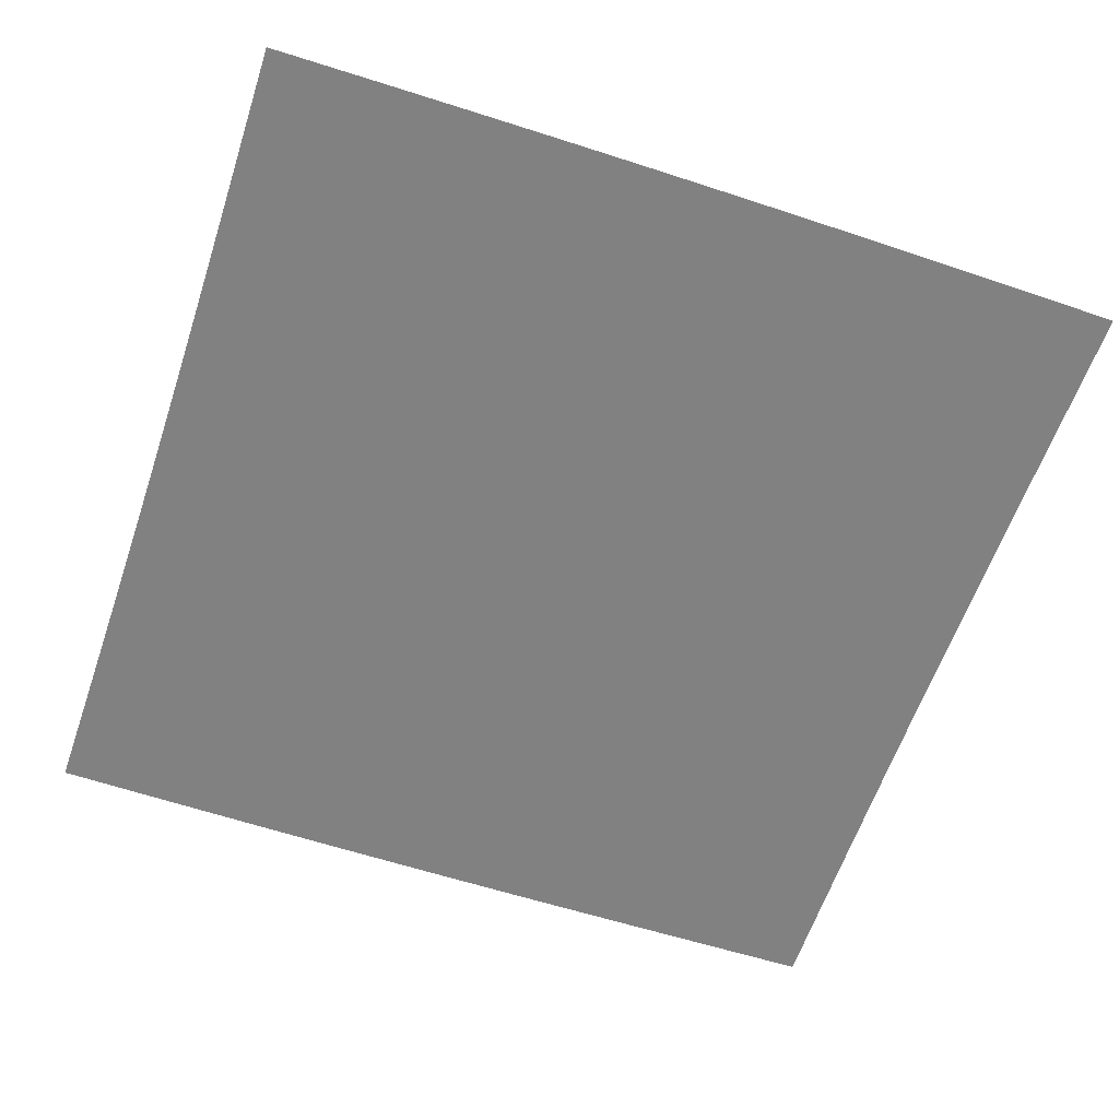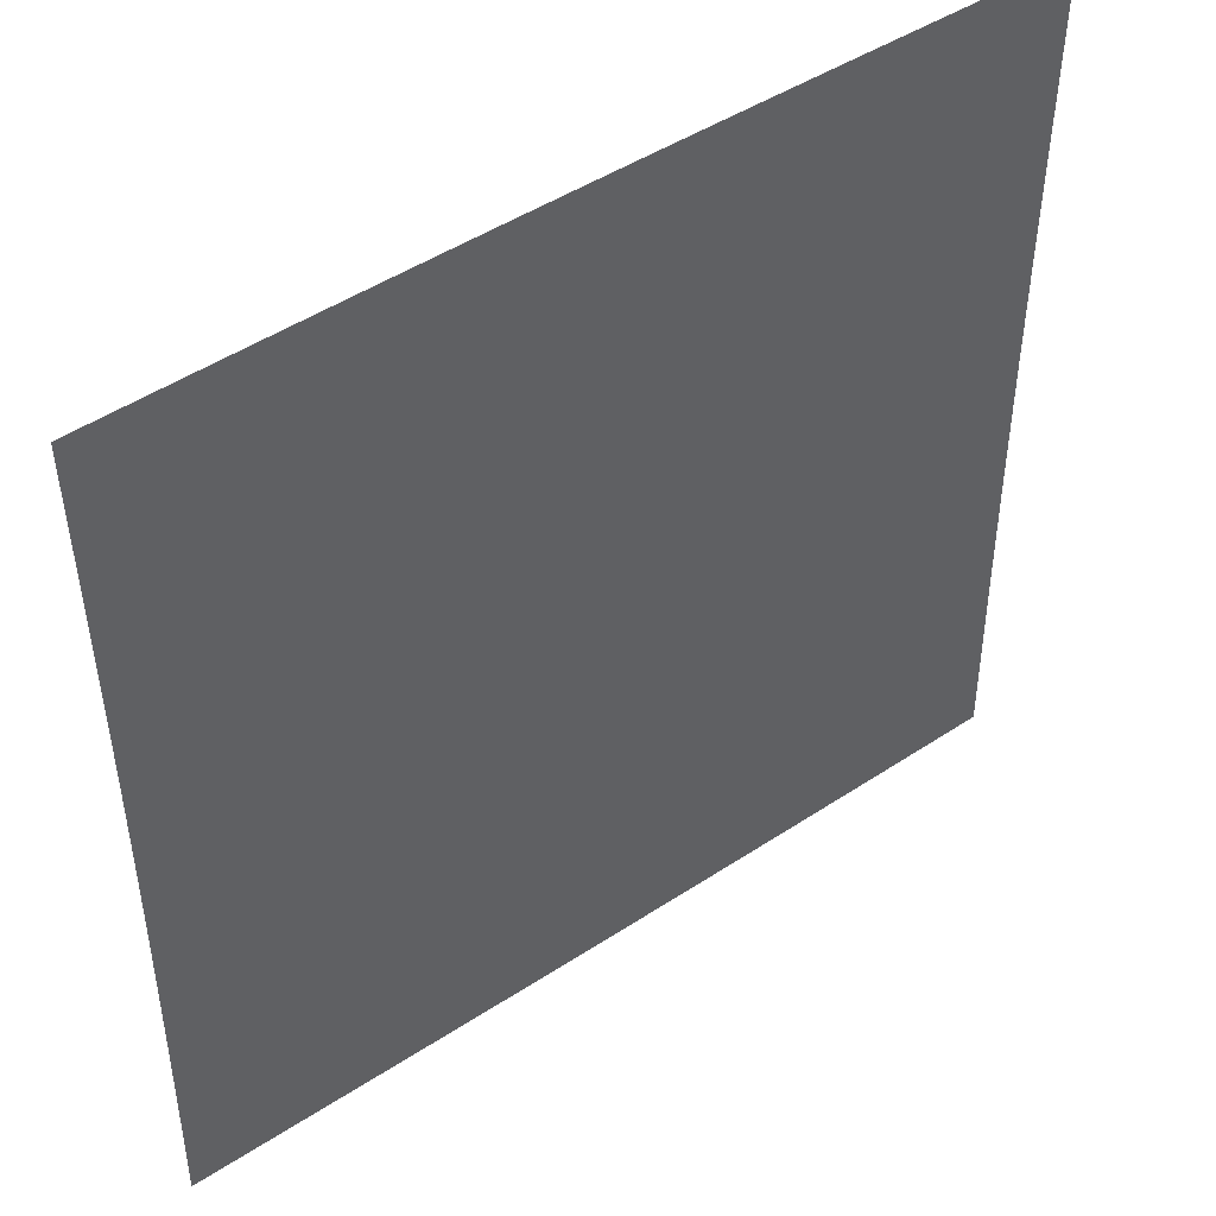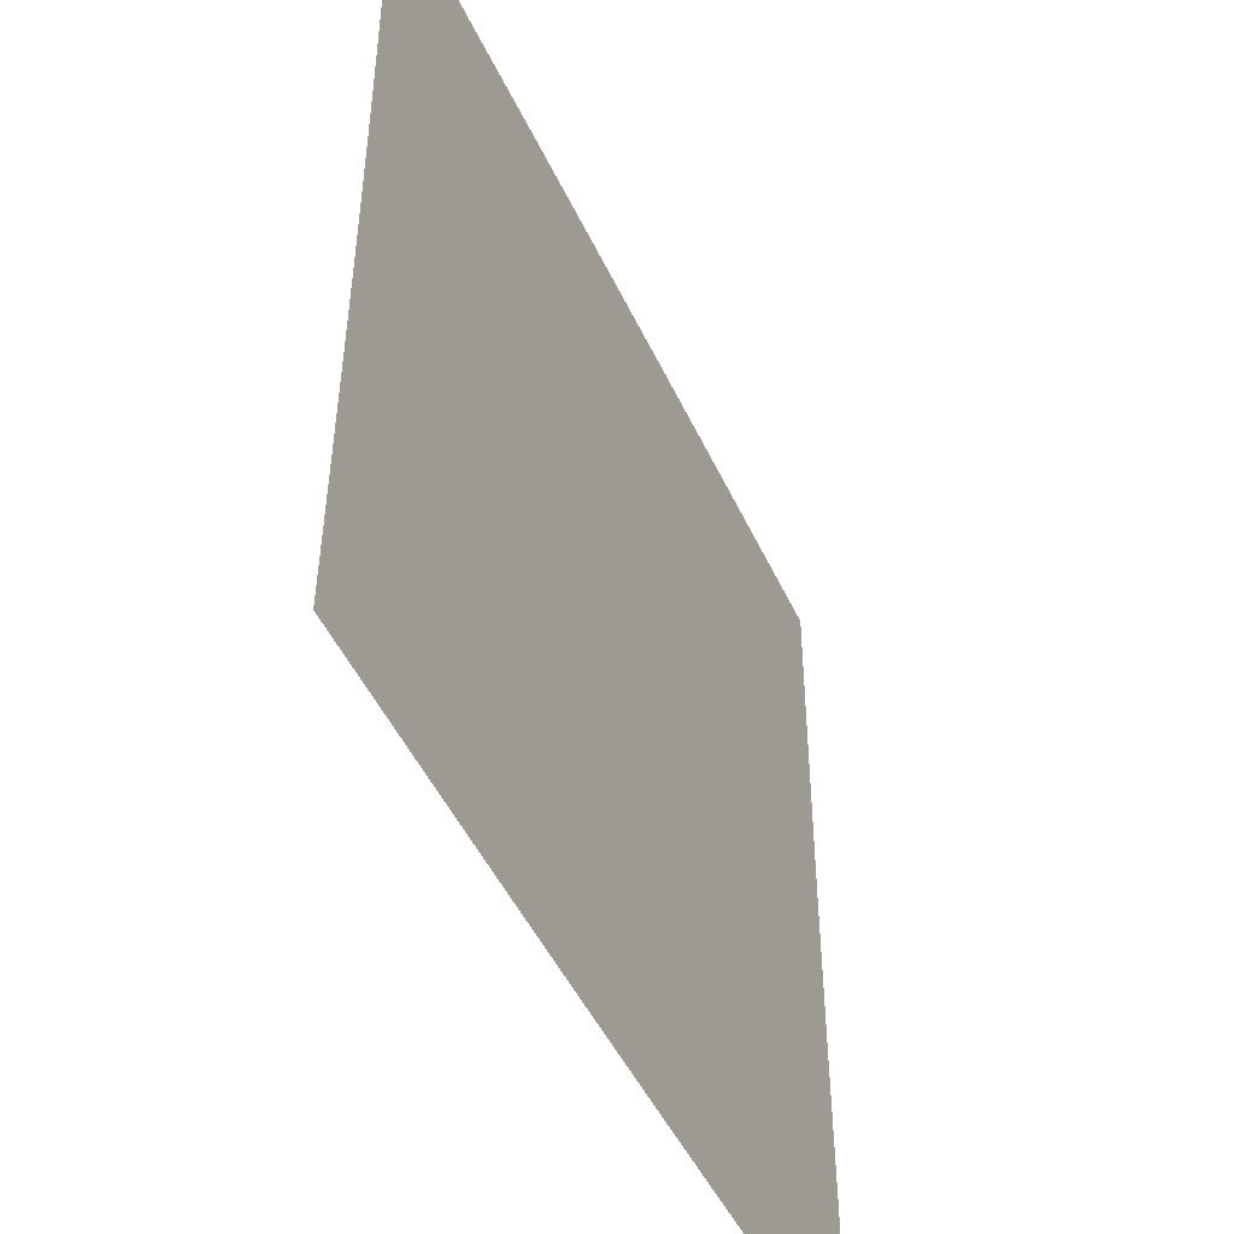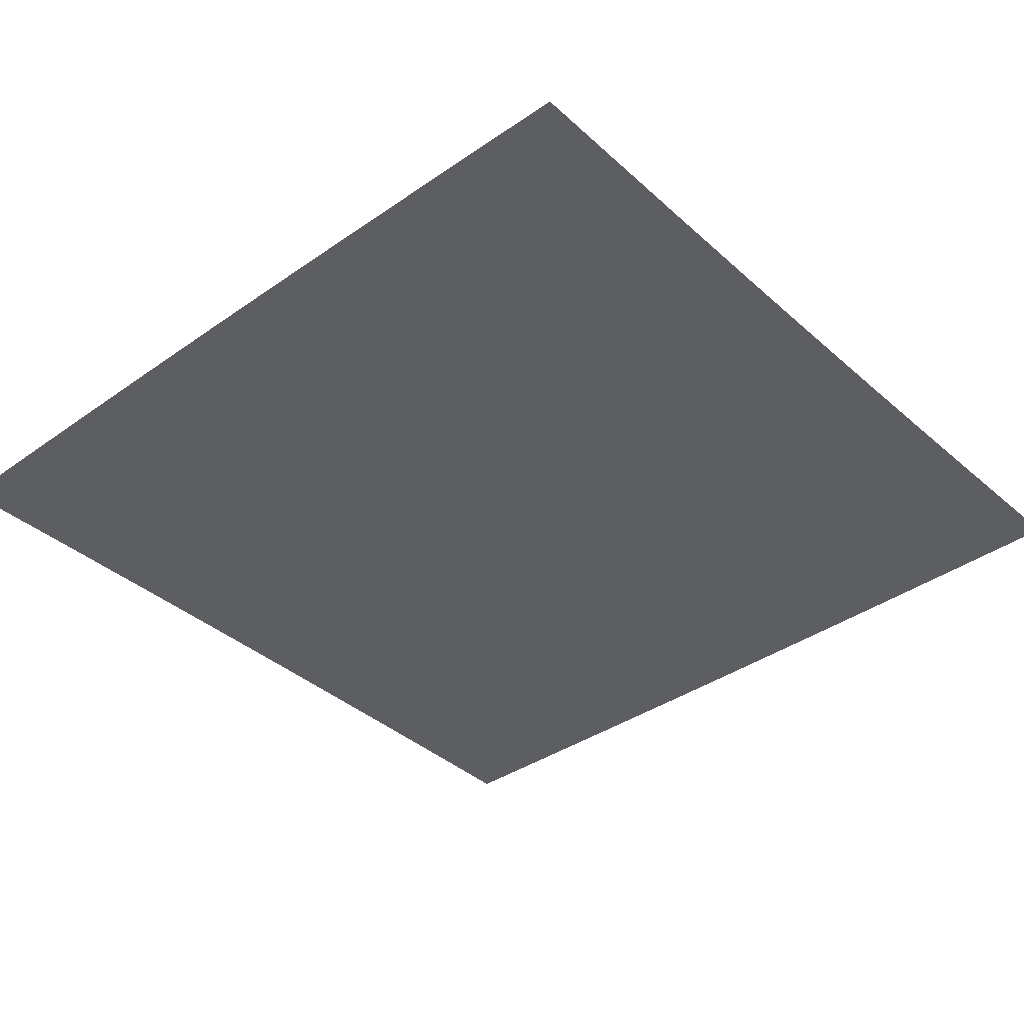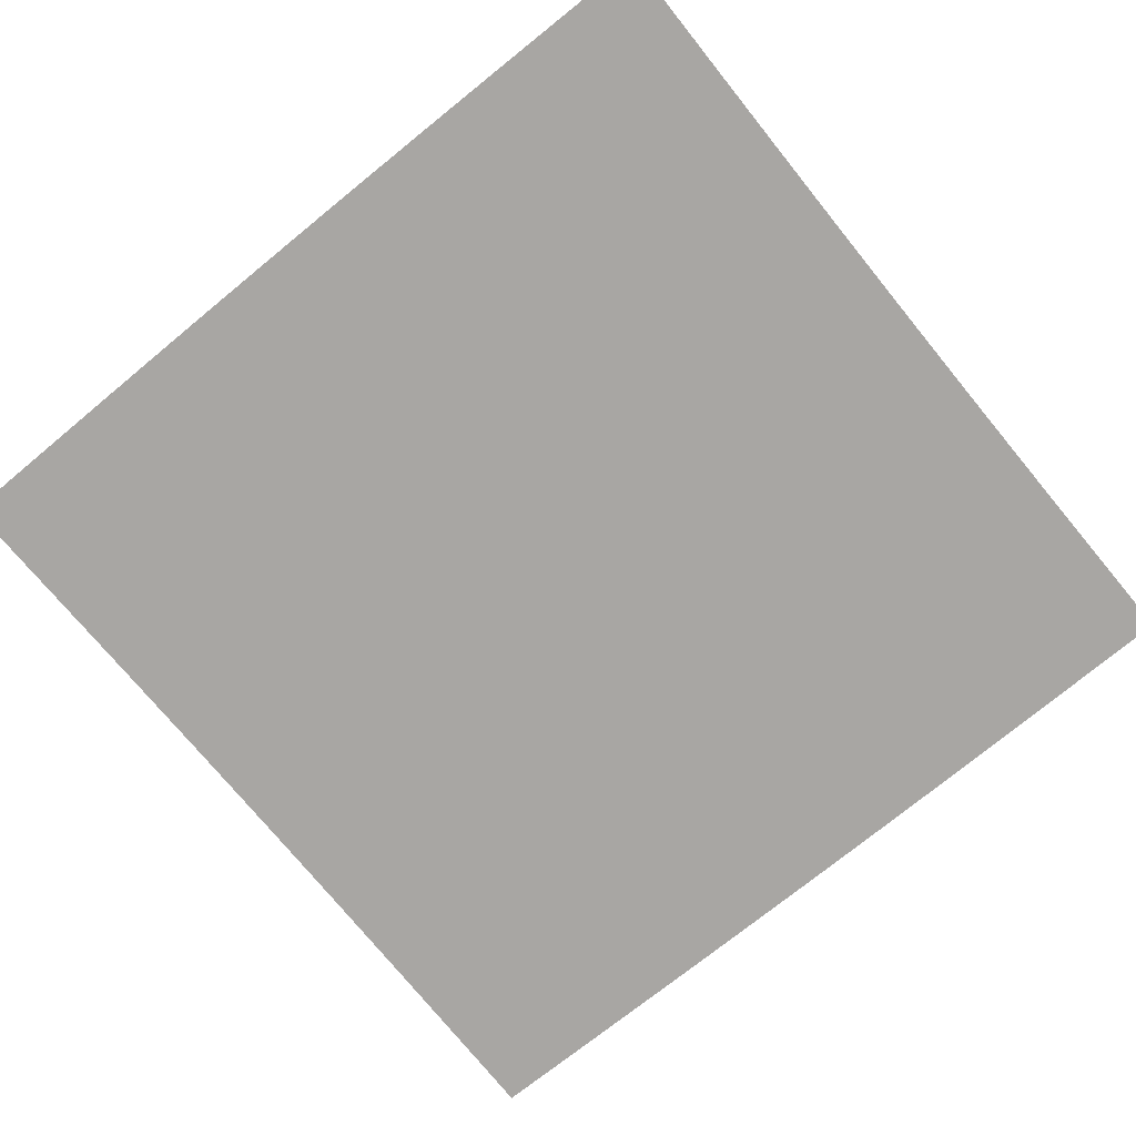
<metadata>
{"format":"obj","ext":"obj","renderer":"f3d","projection":"perspective","resolution":1024,"background":"white","views":[{"elev":-60.4,"azim":161.4,"up":"+Z"},{"elev":47.3,"azim":143.4,"up":"+Y"},{"elev":-48.0,"azim":-65.8,"up":"+Y"},{"elev":-37.9,"azim":41.8,"up":"+Z"},{"elev":-74.3,"azim":-140.8,"up":"+Z"}]}
</metadata>
<code>
v -0.5004 -0.4997 0
v -0.4996 -0.433 0
v -0.4989 -0.3664 0
v -0.4982 -0.2998 0
v -0.4976 -0.2331 0
v -0.4972 -0.1665 0
v -0.4969 -0.09991 0
v -0.4967 -0.0333 0
v -0.4967 0.0333 0
v -0.4969 0.09991 0
v -0.4972 0.1665 0
v -0.4976 0.2331 0
v -0.4982 0.2998 0
v -0.4989 0.3664 0
v -0.4996 0.433 0
v -0.5004 0.4997 0
v -0.4337 -0.5004 0
v -0.4329 -0.4338 0
v -0.4322 -0.3671 0
v -0.4316 -0.3004 0
v -0.431 -0.2336 0
v -0.4306 -0.1669 0
v -0.4303 -0.1001 0
v -0.4301 -0.03338 0
v -0.4301 0.03338 0
v -0.4303 0.1001 0
v -0.4306 0.1669 0
v -0.431 0.2336 0
v -0.4316 0.3004 0
v -0.4322 0.3671 0
v -0.4329 0.4338 0
v -0.4337 0.5004 0
v -0.367 -0.5012 0
v -0.3663 -0.4345 0
v -0.3656 -0.3677 0
v -0.365 -0.301 0
v -0.3645 -0.2341 0
v -0.3641 -0.1673 0
v -0.3638 -0.1004 0
v -0.3637 -0.03346 0
v -0.3637 0.03346 0
v -0.3638 0.1004 0
v -0.3641 0.1673 0
v -0.3645 0.2341 0
v -0.365 0.301 0
v -0.3656 0.3677 0
v -0.3663 0.4345 0
v -0.367 0.5012 0
v -0.3003 -0.5018 0
v -0.2997 -0.4351 0
v -0.2991 -0.3683 0
v -0.2985 -0.3015 0
v -0.2981 -0.2346 0
v -0.2977 -0.1676 0
v -0.2975 -0.1006 0
v -0.2974 -0.03352 0
v -0.2974 0.03352 0
v -0.2975 0.1006 0
v -0.2977 0.1676 0
v -0.2981 0.2346 0
v -0.2985 0.3015 0
v -0.2991 0.3683 0
v -0.2997 0.4351 0
v -0.3003 0.5018 0
v -0.2336 -0.5024 0
v -0.2331 -0.4357 0
v -0.2326 -0.3688 0
v -0.2321 -0.3019 0
v -0.2318 -0.2349 0
v -0.2315 -0.1679 0
v -0.2313 -0.1007 0
v -0.2311 -0.03358 0
v -0.2311 0.03358 0
v -0.2313 0.1007 0
v -0.2315 0.1679 0
v -0.2318 0.2349 0
v -0.2321 0.3019 0
v -0.2326 0.3688 0
v -0.2331 0.4357 0
v -0.2336 0.5024 0
v -0.1668 -0.5028 0
v -0.1665 -0.4361 0
v -0.1661 -0.3692 0
v -0.1658 -0.3023 0
v -0.1655 -0.2352 0
v -0.1653 -0.1681 0
v -0.1651 -0.1009 0
v -0.165 -0.03363 0
v -0.165 0.03363 0
v -0.1651 0.1009 0
v -0.1653 0.1681 0
v -0.1655 0.2352 0
v -0.1658 0.3023 0
v -0.1661 0.3692 0
v -0.1665 0.4361 0
v -0.1668 0.5028 0
v -0.1001 -0.5031 0
v -0.09987 -0.4364 0
v -0.09965 -0.3695 0
v -0.09945 -0.3025 0
v -0.09927 -0.2354 0
v -0.09914 -0.1682 0
v -0.09904 -0.101 0
v -0.09899 -0.03366 0
v -0.09899 0.03366 0
v -0.09904 0.101 0
v -0.09914 0.1682 0
v -0.09927 0.2354 0
v -0.09945 0.3025 0
v -0.09965 0.3695 0
v -0.09987 0.4364 0
v -0.1001 0.5031 0
v -0.03337 -0.5033 0
v -0.03329 -0.4365 0
v -0.03322 -0.3696 0
v -0.03315 -0.3026 0
v -0.03309 -0.2355 0
v -0.03304 -0.1683 0
v -0.03301 -0.101 0
v -0.03299 -0.03367 0
v -0.03299 0.03367 0
v -0.03301 0.101 0
v -0.03304 0.1683 0
v -0.03309 0.2355 0
v -0.03315 0.3026 0
v -0.03322 0.3696 0
v -0.03329 0.4365 0
v -0.03337 0.5033 0
v 0.03337 -0.5033 0
v 0.03329 -0.4365 0
v 0.03322 -0.3696 0
v 0.03315 -0.3026 0
v 0.03309 -0.2355 0
v 0.03304 -0.1683 0
v 0.03301 -0.101 0
v 0.03299 -0.03367 0
v 0.03299 0.03367 0
v 0.03301 0.101 0
v 0.03304 0.1683 0
v 0.03309 0.2355 0
v 0.03315 0.3026 0
v 0.03322 0.3696 0
v 0.03329 0.4365 0
v 0.03337 0.5033 0
v 0.1001 -0.5031 0
v 0.09987 -0.4364 0
v 0.09965 -0.3695 0
v 0.09945 -0.3025 0
v 0.09927 -0.2354 0
v 0.09914 -0.1682 0
v 0.09904 -0.101 0
v 0.09899 -0.03366 0
v 0.09899 0.03366 0
v 0.09904 0.101 0
v 0.09914 0.1682 0
v 0.09927 0.2354 0
v 0.09945 0.3025 0
v 0.09965 0.3695 0
v 0.09987 0.4364 0
v 0.1001 0.5031 0
v 0.1668 -0.5028 0
v 0.1665 -0.4361 0
v 0.1661 -0.3692 0
v 0.1658 -0.3023 0
v 0.1655 -0.2352 0
v 0.1653 -0.1681 0
v 0.1651 -0.1009 0
v 0.165 -0.03363 0
v 0.165 0.03363 0
v 0.1651 0.1009 0
v 0.1653 0.1681 0
v 0.1655 0.2352 0
v 0.1658 0.3023 0
v 0.1661 0.3692 0
v 0.1665 0.4361 0
v 0.1668 0.5028 0
v 0.2336 -0.5024 0
v 0.2331 -0.4357 0
v 0.2326 -0.3688 0
v 0.2321 -0.3019 0
v 0.2318 -0.2349 0
v 0.2315 -0.1679 0
v 0.2313 -0.1007 0
v 0.2311 -0.03358 0
v 0.2311 0.03358 0
v 0.2313 0.1007 0
v 0.2315 0.1679 0
v 0.2318 0.2349 0
v 0.2321 0.3019 0
v 0.2326 0.3688 0
v 0.2331 0.4357 0
v 0.2336 0.5024 0
v 0.3003 -0.5018 0
v 0.2997 -0.4351 0
v 0.2991 -0.3683 0
v 0.2985 -0.3015 0
v 0.2981 -0.2346 0
v 0.2977 -0.1676 0
v 0.2975 -0.1006 0
v 0.2974 -0.03352 0
v 0.2974 0.03352 0
v 0.2975 0.1006 0
v 0.2977 0.1676 0
v 0.2981 0.2346 0
v 0.2985 0.3015 0
v 0.2991 0.3683 0
v 0.2997 0.4351 0
v 0.3003 0.5018 0
v 0.367 -0.5012 0
v 0.3663 -0.4345 0
v 0.3656 -0.3677 0
v 0.365 -0.301 0
v 0.3645 -0.2341 0
v 0.3641 -0.1673 0
v 0.3638 -0.1004 0
v 0.3637 -0.03346 0
v 0.3637 0.03346 0
v 0.3638 0.1004 0
v 0.3641 0.1673 0
v 0.3645 0.2341 0
v 0.365 0.301 0
v 0.3656 0.3677 0
v 0.3663 0.4345 0
v 0.367 0.5012 0
v 0.4337 -0.5004 0
v 0.4329 -0.4338 0
v 0.4322 -0.3671 0
v 0.4316 -0.3004 0
v 0.431 -0.2336 0
v 0.4306 -0.1669 0
v 0.4303 -0.1001 0
v 0.4301 -0.03338 0
v 0.4301 0.03338 0
v 0.4303 0.1001 0
v 0.4306 0.1669 0
v 0.431 0.2336 0
v 0.4316 0.3004 0
v 0.4322 0.3671 0
v 0.4329 0.4338 0
v 0.4337 0.5004 0
v 0.5004 -0.4997 0
v 0.4996 -0.433 0
v 0.4989 -0.3664 0
v 0.4982 -0.2998 0
v 0.4976 -0.2331 0
v 0.4972 -0.1665 0
v 0.4969 -0.09991 0
v 0.4967 -0.0333 0
v 0.4967 0.0333 0
v 0.4969 0.09991 0
v 0.4972 0.1665 0
v 0.4976 0.2331 0
v 0.4982 0.2998 0
v 0.4989 0.3664 0
v 0.4996 0.433 0
v 0.5004 0.4997 0
f 1 17 18
f 1 18 2
f 2 18 19
f 2 19 3
f 3 19 20
f 3 20 4
f 4 20 21
f 4 21 5
f 5 21 22
f 5 22 6
f 6 22 23
f 6 23 7
f 7 23 24
f 7 24 8
f 8 24 25
f 8 25 9
f 9 25 26
f 9 26 10
f 10 26 27
f 10 27 11
f 11 27 28
f 11 28 12
f 12 28 29
f 12 29 13
f 13 29 30
f 13 30 14
f 14 30 31
f 14 31 15
f 15 31 32
f 15 32 16
f 17 33 34
f 17 34 18
f 18 34 35
f 18 35 19
f 19 35 36
f 19 36 20
f 20 36 37
f 20 37 21
f 21 37 38
f 21 38 22
f 22 38 39
f 22 39 23
f 23 39 40
f 23 40 24
f 24 40 41
f 24 41 25
f 25 41 42
f 25 42 26
f 26 42 43
f 26 43 27
f 27 43 44
f 27 44 28
f 28 44 45
f 28 45 29
f 29 45 46
f 29 46 30
f 30 46 47
f 30 47 31
f 31 47 48
f 31 48 32
f 33 49 50
f 33 50 34
f 34 50 51
f 34 51 35
f 35 51 52
f 35 52 36
f 36 52 53
f 36 53 37
f 37 53 54
f 37 54 38
f 38 54 55
f 38 55 39
f 39 55 56
f 39 56 40
f 40 56 57
f 40 57 41
f 41 57 58
f 41 58 42
f 42 58 59
f 42 59 43
f 43 59 60
f 43 60 44
f 44 60 61
f 44 61 45
f 45 61 62
f 45 62 46
f 46 62 63
f 46 63 47
f 47 63 64
f 47 64 48
f 49 65 66
f 49 66 50
f 50 66 67
f 50 67 51
f 51 67 68
f 51 68 52
f 52 68 69
f 52 69 53
f 53 69 70
f 53 70 54
f 54 70 71
f 54 71 55
f 55 71 72
f 55 72 56
f 56 72 73
f 56 73 57
f 57 73 74
f 57 74 58
f 58 74 75
f 58 75 59
f 59 75 76
f 59 76 60
f 60 76 77
f 60 77 61
f 61 77 78
f 61 78 62
f 62 78 79
f 62 79 63
f 63 79 80
f 63 80 64
f 65 81 82
f 65 82 66
f 66 82 83
f 66 83 67
f 67 83 84
f 67 84 68
f 68 84 85
f 68 85 69
f 69 85 86
f 69 86 70
f 70 86 87
f 70 87 71
f 71 87 88
f 71 88 72
f 72 88 89
f 72 89 73
f 73 89 90
f 73 90 74
f 74 90 91
f 74 91 75
f 75 91 92
f 75 92 76
f 76 92 93
f 76 93 77
f 77 93 94
f 77 94 78
f 78 94 95
f 78 95 79
f 79 95 96
f 79 96 80
f 81 97 98
f 81 98 82
f 82 98 99
f 82 99 83
f 83 99 100
f 83 100 84
f 84 100 101
f 84 101 85
f 85 101 102
f 85 102 86
f 86 102 103
f 86 103 87
f 87 103 104
f 87 104 88
f 88 104 105
f 88 105 89
f 89 105 106
f 89 106 90
f 90 106 107
f 90 107 91
f 91 107 108
f 91 108 92
f 92 108 109
f 92 109 93
f 93 109 110
f 93 110 94
f 94 110 111
f 94 111 95
f 95 111 112
f 95 112 96
f 97 113 114
f 97 114 98
f 98 114 115
f 98 115 99
f 99 115 116
f 99 116 100
f 100 116 117
f 100 117 101
f 101 117 118
f 101 118 102
f 102 118 119
f 102 119 103
f 103 119 120
f 103 120 104
f 104 120 121
f 104 121 105
f 105 121 122
f 105 122 106
f 106 122 123
f 106 123 107
f 107 123 124
f 107 124 108
f 108 124 125
f 108 125 109
f 109 125 126
f 109 126 110
f 110 126 127
f 110 127 111
f 111 127 128
f 111 128 112
f 113 129 130
f 113 130 114
f 114 130 131
f 114 131 115
f 115 131 132
f 115 132 116
f 116 132 133
f 116 133 117
f 117 133 134
f 117 134 118
f 118 134 135
f 118 135 119
f 119 135 136
f 119 136 120
f 120 136 137
f 120 137 121
f 121 137 138
f 121 138 122
f 122 138 139
f 122 139 123
f 123 139 140
f 123 140 124
f 124 140 141
f 124 141 125
f 125 141 142
f 125 142 126
f 126 142 143
f 126 143 127
f 127 143 144
f 127 144 128
f 129 145 146
f 129 146 130
f 130 146 147
f 130 147 131
f 131 147 148
f 131 148 132
f 132 148 149
f 132 149 133
f 133 149 150
f 133 150 134
f 134 150 151
f 134 151 135
f 135 151 152
f 135 152 136
f 136 152 153
f 136 153 137
f 137 153 154
f 137 154 138
f 138 154 155
f 138 155 139
f 139 155 156
f 139 156 140
f 140 156 157
f 140 157 141
f 141 157 158
f 141 158 142
f 142 158 159
f 142 159 143
f 143 159 160
f 143 160 144
f 145 161 162
f 145 162 146
f 146 162 163
f 146 163 147
f 147 163 164
f 147 164 148
f 148 164 165
f 148 165 149
f 149 165 166
f 149 166 150
f 150 166 167
f 150 167 151
f 151 167 168
f 151 168 152
f 152 168 169
f 152 169 153
f 153 169 170
f 153 170 154
f 154 170 171
f 154 171 155
f 155 171 172
f 155 172 156
f 156 172 173
f 156 173 157
f 157 173 174
f 157 174 158
f 158 174 175
f 158 175 159
f 159 175 176
f 159 176 160
f 161 177 178
f 161 178 162
f 162 178 179
f 162 179 163
f 163 179 180
f 163 180 164
f 164 180 181
f 164 181 165
f 165 181 182
f 165 182 166
f 166 182 183
f 166 183 167
f 167 183 184
f 167 184 168
f 168 184 185
f 168 185 169
f 169 185 186
f 169 186 170
f 170 186 187
f 170 187 171
f 171 187 188
f 171 188 172
f 172 188 189
f 172 189 173
f 173 189 190
f 173 190 174
f 174 190 191
f 174 191 175
f 175 191 192
f 175 192 176
f 177 193 194
f 177 194 178
f 178 194 195
f 178 195 179
f 179 195 196
f 179 196 180
f 180 196 197
f 180 197 181
f 181 197 198
f 181 198 182
f 182 198 199
f 182 199 183
f 183 199 200
f 183 200 184
f 184 200 201
f 184 201 185
f 185 201 202
f 185 202 186
f 186 202 203
f 186 203 187
f 187 203 204
f 187 204 188
f 188 204 205
f 188 205 189
f 189 205 206
f 189 206 190
f 190 206 207
f 190 207 191
f 191 207 208
f 191 208 192
f 193 209 210
f 193 210 194
f 194 210 211
f 194 211 195
f 195 211 212
f 195 212 196
f 196 212 213
f 196 213 197
f 197 213 214
f 197 214 198
f 198 214 215
f 198 215 199
f 199 215 216
f 199 216 200
f 200 216 217
f 200 217 201
f 201 217 218
f 201 218 202
f 202 218 219
f 202 219 203
f 203 219 220
f 203 220 204
f 204 220 221
f 204 221 205
f 205 221 222
f 205 222 206
f 206 222 223
f 206 223 207
f 207 223 224
f 207 224 208
f 209 225 226
f 209 226 210
f 210 226 227
f 210 227 211
f 211 227 228
f 211 228 212
f 212 228 229
f 212 229 213
f 213 229 230
f 213 230 214
f 214 230 231
f 214 231 215
f 215 231 232
f 215 232 216
f 216 232 233
f 216 233 217
f 217 233 234
f 217 234 218
f 218 234 235
f 218 235 219
f 219 235 236
f 219 236 220
f 220 236 237
f 220 237 221
f 221 237 238
f 221 238 222
f 222 238 239
f 222 239 223
f 223 239 240
f 223 240 224
f 225 241 242
f 225 242 226
f 226 242 243
f 226 243 227
f 227 243 244
f 227 244 228
f 228 244 245
f 228 245 229
f 229 245 246
f 229 246 230
f 230 246 247
f 230 247 231
f 231 247 248
f 231 248 232
f 232 248 249
f 232 249 233
f 233 249 250
f 233 250 234
f 234 250 251
f 234 251 235
f 235 251 252
f 235 252 236
f 236 252 253
f 236 253 237
f 237 253 254
f 237 254 238
f 238 254 255
f 238 255 239
f 239 255 256
f 239 256 240

</code>
